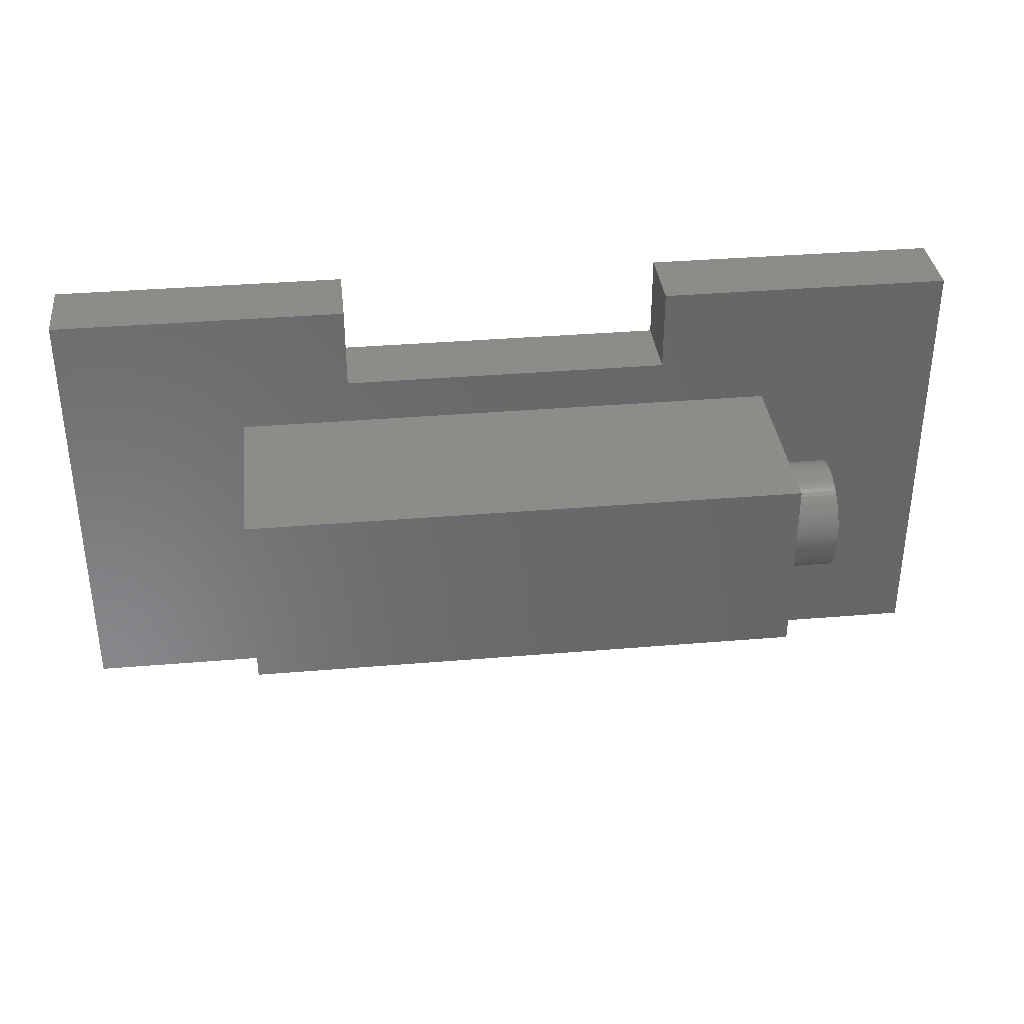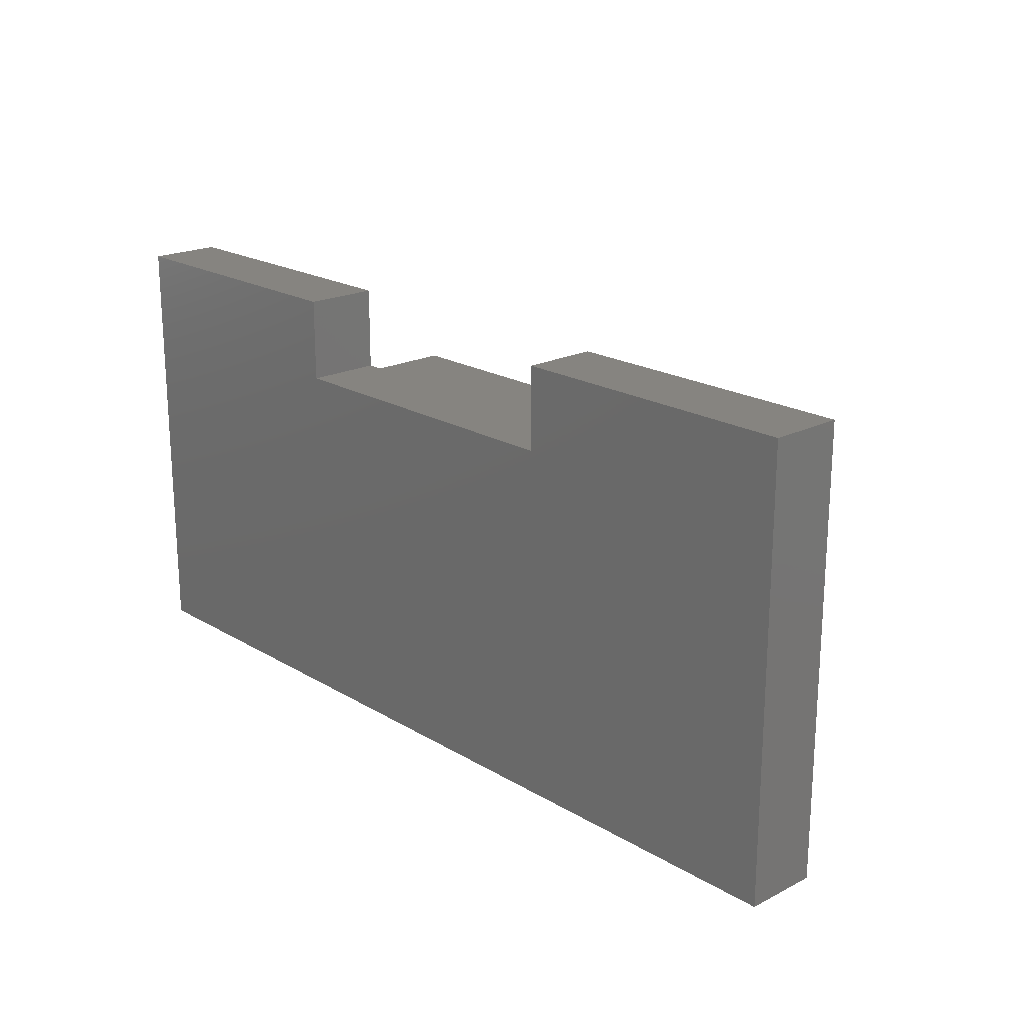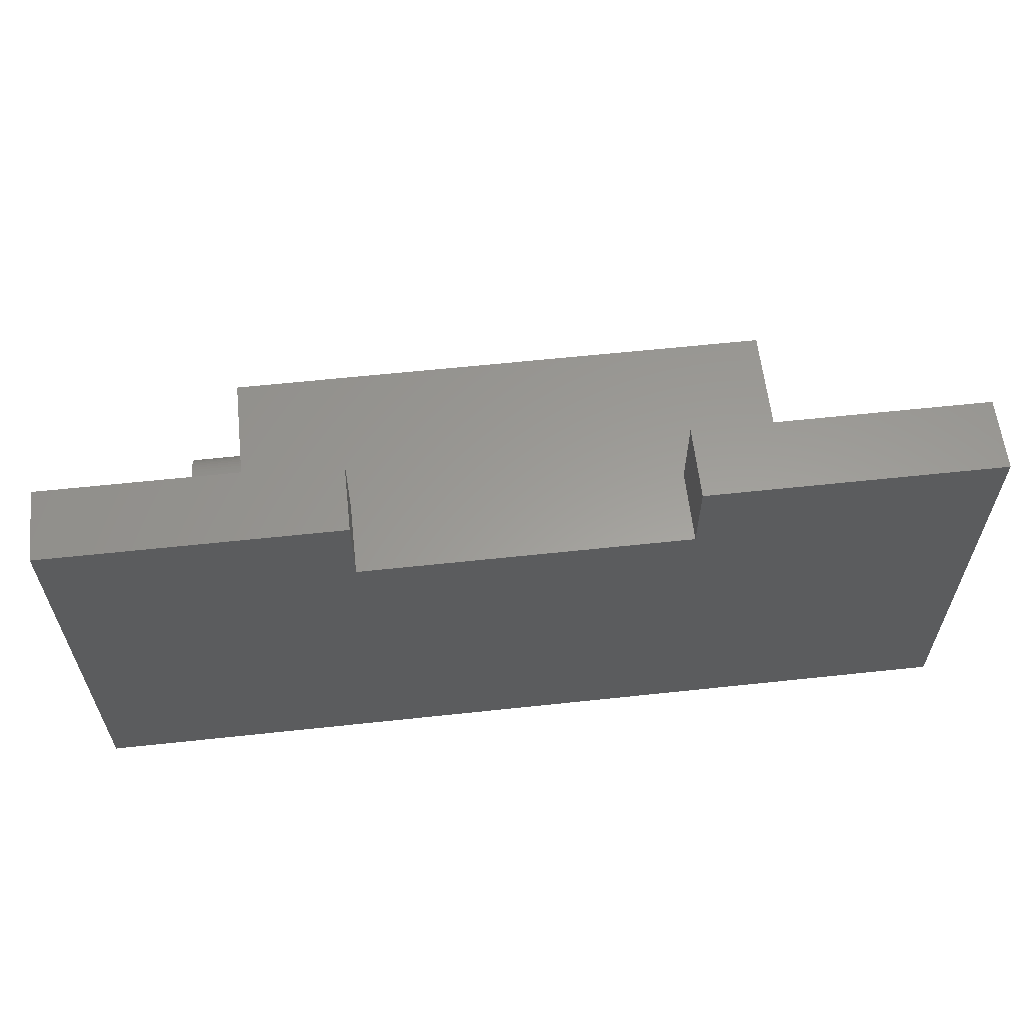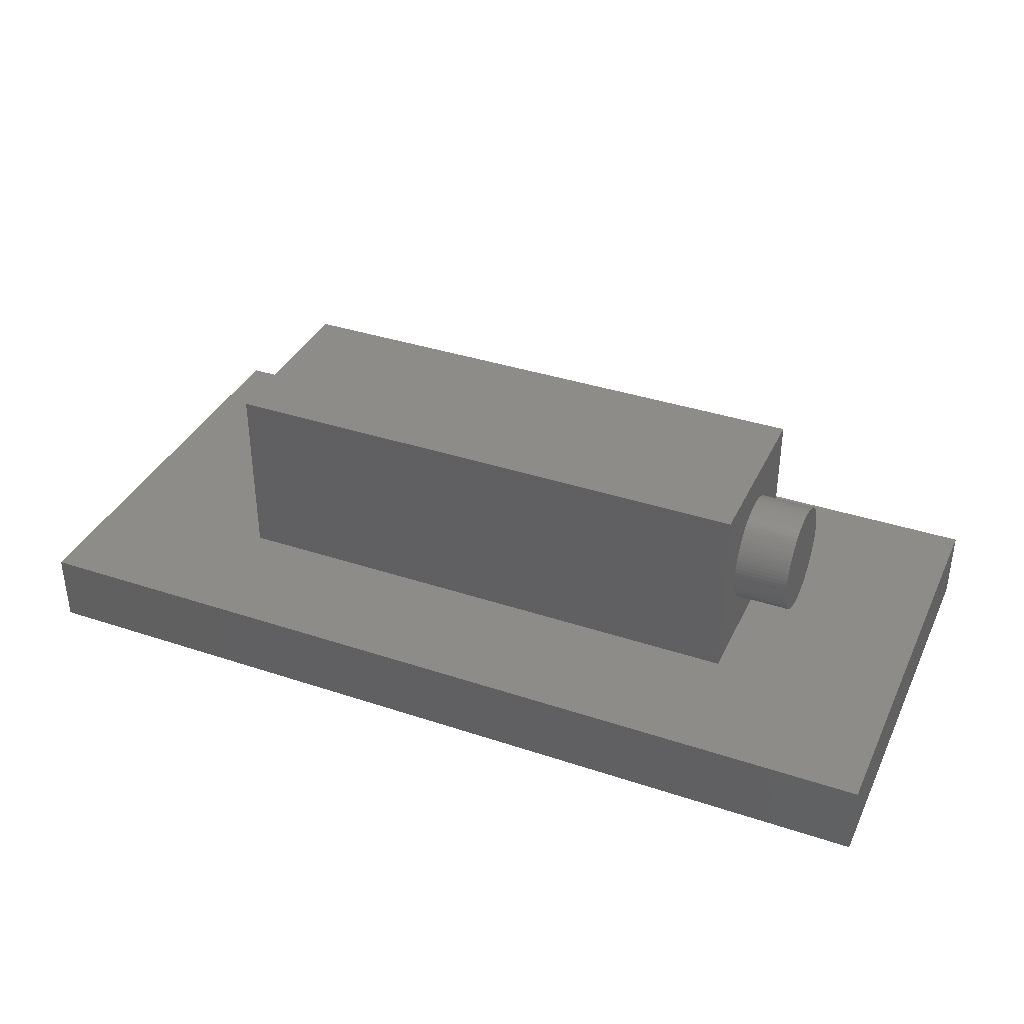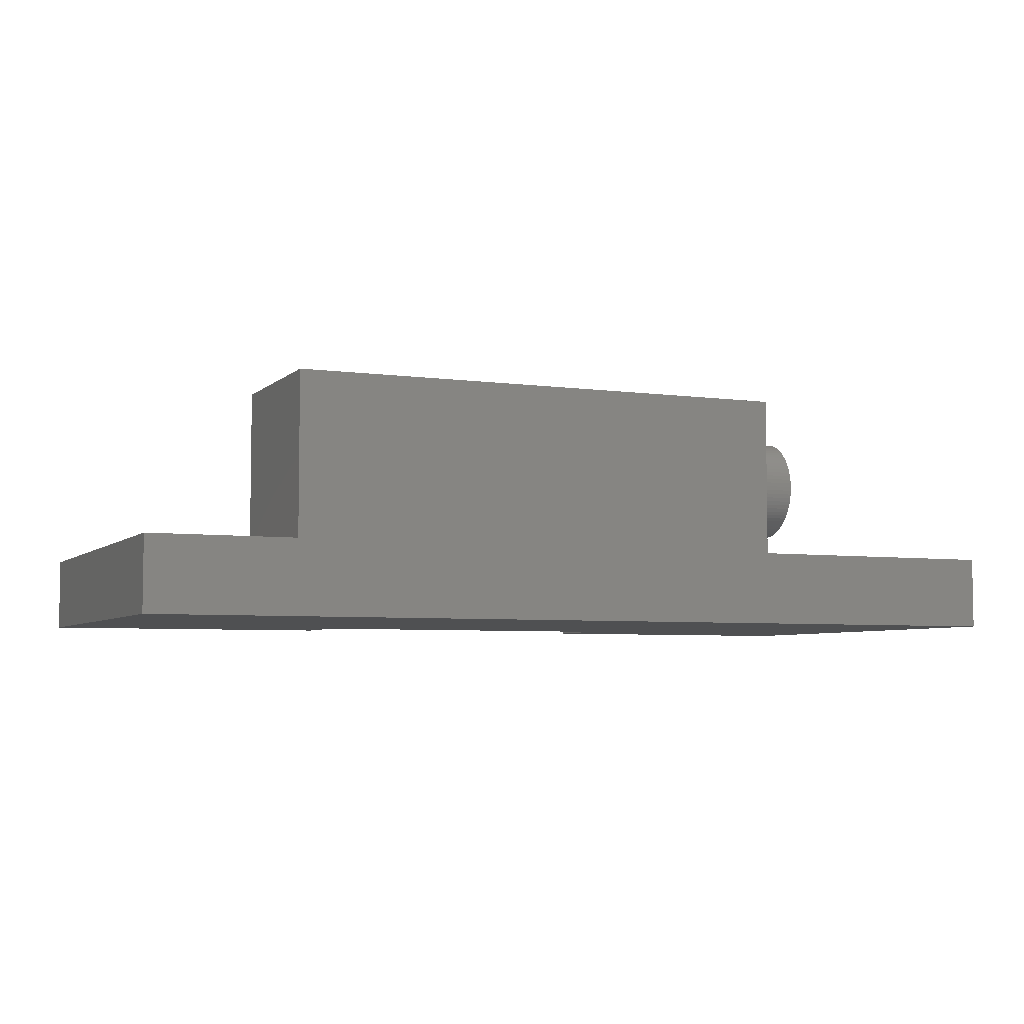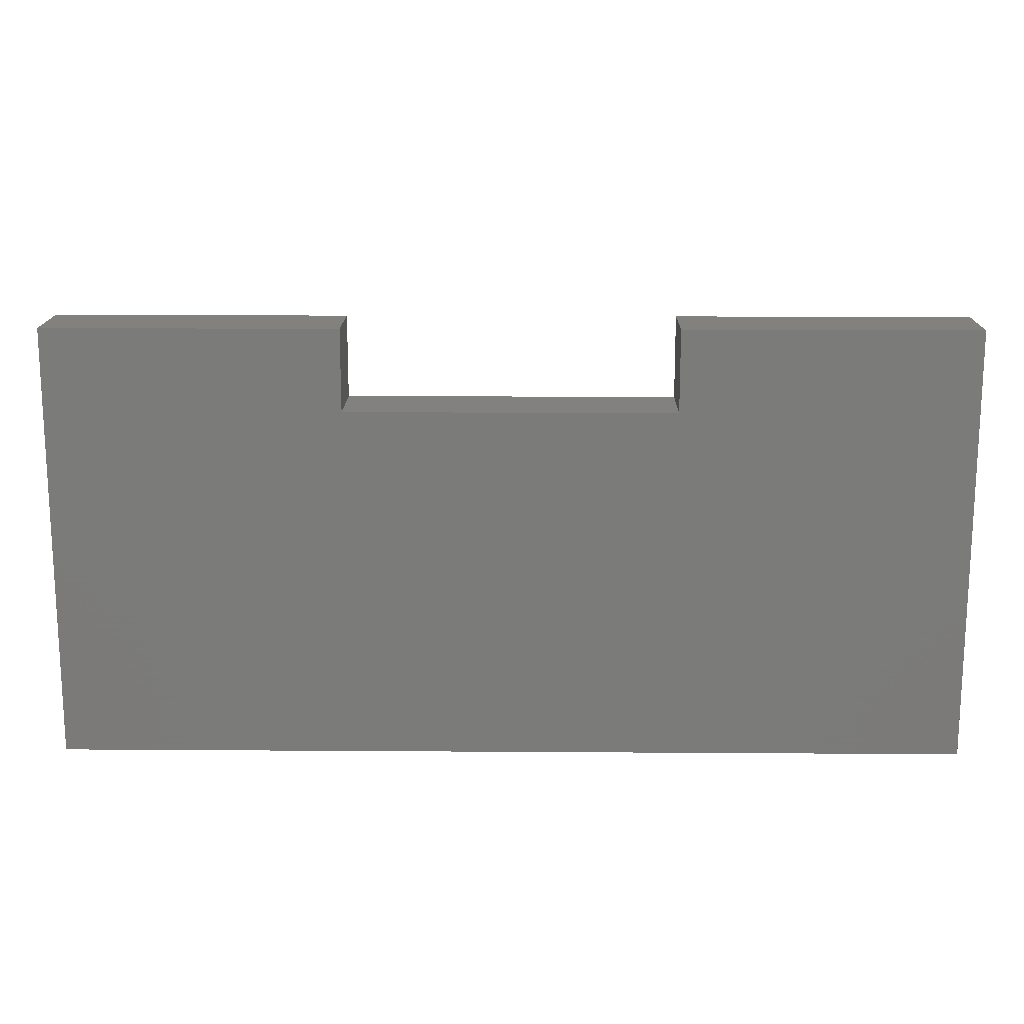
<metadata>
{"format":"stl","ext":"stl","renderer":"f3d","projection":"perspective","resolution":1024,"background":"white","views":[{"elev":35.4,"azim":-6.4,"up":"+Y"},{"elev":20.2,"azim":-132.7,"up":"+Y"},{"elev":60.1,"azim":173.7,"up":"+Y"},{"elev":36.7,"azim":23.3,"up":"+Z"},{"elev":-5.4,"azim":-23.5,"up":"+Z"},{"elev":15.9,"azim":-179.2,"up":"+Y"}]}
</metadata>
<code>
# stl→obj: 188 verts, 372 faces
v -25 -12 -2
v -25 12 2
v -25 12 -2
v -25 -12 2
v -9 12 2
v -15 5 2
v -9 7.5 2
v -15 -5 2
v 25 12 2
v 15 5 2
v 25 -12 2
v 9 12 2
v 9 7.5 2
v 15 -5 2
v 25 12 -2
v 25 -12 -2
v 9 12 -2
v -9 12 -2
v 9 7.5 -2
v -9 7.5 -2
v -15 5 12
v -15 -5 12
v 15 -5 12
v 15 5 12
v 15 3 7
v 15 2.995 7.118
v 15 2.991 7.235
v 15 2.963 7.469
v 15 2.917 7.7
v 15 2.853 7.927
v 15 2.772 8.148
v 15 2.673 8.362
v 15 2.558 8.568
v 15 2.427 8.763
v 15 2.281 8.948
v 15 2.121 9.121
v 15 1.948 9.281
v 15 1.763 9.427
v 15 1.567 9.558
v 15 1.362 9.673
v 15 1.148 9.772
v 15 0.9271 9.853
v 15 0.7003 9.917
v 15 0.4693 9.963
v 15 0.2354 9.991
v 15 0 10
v 15 -0.2354 9.991
v 15 -0.4693 9.963
v 15 -0.7003 9.917
v 15 -2.991 7.235
v 15 -3 7
v 15 -2.963 7.469
v 15 -2.917 7.7
v 15 -2.853 7.927
v 15 -2.772 8.148
v 15 -2.673 8.362
v 15 -2.558 8.568
v 15 -2.427 8.763
v 15 -2.281 8.948
v 15 -2.121 9.121
v 15 -1.948 9.281
v 15 -1.763 9.427
v 15 -1.567 9.558
v 15 -1.362 9.673
v 15 -1.148 9.772
v 15 -0.9271 9.853
v 15 2.995 6.882
v 15 2.991 6.765
v 15 2.963 6.531
v 15 2.917 6.3
v 15 2.853 6.073
v 15 2.772 5.852
v 15 2.673 5.638
v 15 2.558 5.433
v 15 2.427 5.237
v 15 2.281 5.052
v 15 2.121 4.879
v 15 1.948 4.719
v 15 1.763 4.573
v 15 1.567 4.442
v 15 1.362 4.327
v 15 1.148 4.228
v 15 0.9271 4.147
v 15 0.7003 4.083
v 15 0.4693 4.037
v 15 0.2354 4.009
v 15 0.1177 4.005
v 15 0 4
v 15 -0.1177 4.005
v 15 -0.2354 4.009
v 15 -0.4693 4.037
v 15 -0.7003 4.083
v 15 -0.9271 4.147
v 15 -2.991 6.765
v 15 -2.963 6.531
v 15 -2.917 6.3
v 15 -1.148 4.228
v 15 -1.362 4.327
v 15 -1.567 4.442
v 15 -1.763 4.573
v 15 -1.948 4.719
v 15 -2.121 4.879
v 15 -2.281 5.052
v 15 -2.427 5.237
v 15 -2.558 5.433
v 15 -2.673 5.638
v 15 -2.772 5.852
v 15 -2.853 6.073
v 18 0.2354 4.009
v 18 0 4
v 18 3 7
v 18 2.121 4.879
v 18 2.281 5.052
v 18 -2.121 9.121
v 18 -2.281 8.948
v 18 2.991 7.235
v 18 2.963 7.469
v 18 2.917 6.3
v 18 2.963 6.531
v 18 1.567 4.442
v 18 1.362 4.327
v 18 1.948 4.719
v 18 1.763 4.573
v 18 -0.9271 9.853
v 18 -0.7003 9.917
v 18 -2.427 8.763
v 18 -2.673 8.362
v 18 -2.772 8.148
v 18 -3 7
v 18 -2.991 6.765
v 18 -2.772 5.852
v 18 -2.673 5.638
v 18 -2.281 5.052
v 18 -2.121 4.879
v 18 -0.4693 4.037
v 18 -0.7003 4.083
v 18 2.853 7.927
v 18 2.772 8.148
v 18 2.673 8.362
v 18 2.558 8.568
v 18 2.558 5.433
v 18 2.673 5.638
v 18 2.772 5.852
v 18 2.991 6.765
v 18 1.148 4.228
v 18 0.9271 4.147
v 18 -0.4693 9.963
v 18 0.4693 9.963
v 18 0.7003 9.917
v 18 -2.853 7.927
v 18 -2.917 7.7
v 18 -2.963 7.469
v 18 -1.948 4.719
v 18 -1.362 4.327
v 18 -1.567 4.442
v 18 -0.9271 4.147
v 18 -0.2354 4.009
v 18 2.917 7.7
v 18 2.427 5.237
v 18 2.853 6.073
v 18 0.7003 4.083
v 18 0.4693 4.037
v 18 -1.567 9.558
v 18 -1.362 9.673
v 18 -1.148 9.772
v 18 -0.2354 9.991
v 18 2.427 8.763
v 18 2.281 8.948
v 18 2.121 9.121
v 18 1.362 9.673
v 18 1.567 9.558
v 18 1.948 9.281
v 18 -2.558 8.568
v 18 -2.963 6.531
v 18 -2.917 6.3
v 18 1.763 9.427
v 18 1.148 9.772
v 18 0.9271 9.853
v 18 0.2354 9.991
v 18 0 10
v 18 -1.148 4.228
v 18 -1.763 9.427
v 18 -1.763 4.573
v 18 -1.948 9.281
v 18 -2.427 5.237
v 18 -2.558 5.433
v 18 -2.853 6.073
v 18 -2.991 7.235
f 1 2 3
f 2 1 4
f 5 6 7
f 6 2 8
f 2 6 5
f 9 10 11
f 12 10 9
f 13 10 12
f 7 10 13
f 10 7 6
f 14 11 10
f 8 11 14
f 8 4 11
f 4 8 2
f 11 15 9
f 15 11 16
f 15 12 9
f 12 15 17
f 18 2 5
f 2 18 3
f 16 19 15
f 16 20 19
f 1 20 16
f 3 20 1
f 20 3 18
f 15 19 17
f 1 11 4
f 11 1 16
f 8 21 6
f 21 8 22
f 21 23 24
f 23 21 22
f 24 25 10
f 24 26 25
f 24 27 26
f 24 28 27
f 24 29 28
f 24 30 29
f 24 31 30
f 24 32 31
f 24 33 32
f 24 34 33
f 24 35 34
f 24 36 35
f 24 37 36
f 24 38 37
f 24 39 38
f 24 40 39
f 24 41 40
f 24 42 41
f 24 43 42
f 24 44 43
f 24 45 44
f 24 46 45
f 23 46 24
f 46 23 47
f 47 23 48
f 48 23 49
f 50 23 51
f 52 23 50
f 53 23 52
f 54 23 53
f 55 23 54
f 56 23 55
f 57 23 56
f 58 23 57
f 59 23 58
f 60 23 59
f 61 23 60
f 62 23 61
f 63 23 62
f 64 23 63
f 65 23 64
f 66 23 65
f 49 23 66
f 67 10 25
f 68 10 67
f 69 10 68
f 70 10 69
f 71 10 70
f 72 10 71
f 73 10 72
f 74 10 73
f 75 10 74
f 76 10 75
f 77 10 76
f 78 10 77
f 79 10 78
f 80 10 79
f 81 10 80
f 82 10 81
f 83 10 82
f 84 10 83
f 85 10 84
f 86 10 85
f 87 10 86
f 88 10 87
f 14 88 89
f 14 89 90
f 14 90 91
f 14 91 92
f 14 92 93
f 14 51 23
f 51 14 94
f 94 14 95
f 95 14 96
f 88 14 10
f 97 14 93
f 98 14 97
f 99 14 98
f 100 14 99
f 101 14 100
f 102 14 101
f 103 14 102
f 104 14 103
f 105 14 104
f 106 14 105
f 107 14 106
f 108 14 107
f 96 14 108
f 8 23 22
f 23 8 14
f 10 21 24
f 21 10 6
f 109 87 86
f 87 110 88
f 110 87 109
f 25 26 111
f 112 76 113
f 76 112 77
f 59 114 60
f 114 59 115
f 116 26 27
f 26 116 111
f 116 28 117
f 28 116 27
f 118 69 119
f 69 118 70
f 81 120 121
f 120 81 80
f 79 122 123
f 122 79 78
f 49 124 125
f 124 49 66
f 58 115 59
f 115 58 126
f 55 127 56
f 127 55 128
f 94 129 51
f 129 94 130
f 106 131 107
f 131 106 132
f 102 133 103
f 133 102 134
f 92 135 136
f 135 92 91
f 137 31 138
f 31 137 30
f 139 33 140
f 33 139 32
f 141 73 142
f 73 141 74
f 142 72 143
f 72 142 73
f 119 68 144
f 68 119 69
f 78 112 122
f 112 78 77
f 83 145 146
f 145 83 82
f 82 121 145
f 121 82 81
f 48 125 147
f 125 48 49
f 43 148 149
f 148 43 44
f 138 32 139
f 32 138 31
f 53 150 54
f 150 53 151
f 52 151 53
f 151 52 152
f 54 128 55
f 128 54 150
f 102 153 134
f 153 102 101
f 99 154 155
f 154 99 98
f 93 136 156
f 136 93 92
f 91 157 135
f 157 91 90
f 158 30 137
f 30 158 29
f 159 74 141
f 74 159 75
f 113 75 159
f 75 113 76
f 160 70 118
f 70 160 71
f 143 71 160
f 71 143 72
f 144 68 67
f 111 67 25
f 67 111 144
f 80 123 120
f 123 80 79
f 84 146 161
f 146 84 83
f 86 162 109
f 162 86 85
f 85 161 162
f 161 85 84
f 64 163 164
f 163 64 63
f 66 165 124
f 165 66 65
f 47 147 166
f 147 47 48
f 140 34 167
f 34 140 33
f 168 36 169
f 36 168 35
f 167 35 168
f 35 167 34
f 39 170 171
f 170 39 40
f 36 172 169
f 172 36 37
f 56 173 57
f 173 56 127
f 96 174 95
f 174 96 175
f 95 130 94
f 130 95 174
f 116 144 111
f 117 144 116
f 117 119 144
f 158 119 117
f 158 118 119
f 137 118 158
f 137 160 118
f 138 160 137
f 138 143 160
f 139 143 138
f 139 142 143
f 140 142 139
f 140 141 142
f 167 141 140
f 167 159 141
f 168 159 167
f 168 113 159
f 169 113 168
f 169 112 113
f 172 112 169
f 172 122 112
f 176 122 172
f 176 123 122
f 171 123 176
f 171 120 123
f 170 120 171
f 170 121 120
f 177 121 170
f 177 145 121
f 178 145 177
f 178 146 145
f 149 146 178
f 149 161 146
f 148 161 149
f 148 162 161
f 179 162 148
f 179 109 162
f 180 109 179
f 180 110 109
f 166 110 180
f 166 157 110
f 147 157 166
f 147 135 157
f 125 135 147
f 125 136 135
f 124 136 125
f 124 156 136
f 165 156 124
f 165 181 156
f 164 181 165
f 164 154 181
f 163 154 164
f 163 155 154
f 182 155 163
f 182 183 155
f 184 183 182
f 184 153 183
f 114 153 184
f 114 134 153
f 115 134 114
f 115 133 134
f 126 133 115
f 126 185 133
f 173 185 126
f 173 186 185
f 127 186 173
f 127 132 186
f 128 132 127
f 128 131 132
f 150 131 128
f 150 187 131
f 151 187 150
f 151 175 187
f 152 175 151
f 152 174 175
f 188 174 152
f 188 130 174
f 130 188 129
f 105 132 106
f 132 105 186
f 104 186 105
f 186 104 185
f 98 181 154
f 181 98 97
f 89 110 157
f 110 89 88
f 117 29 158
f 29 117 28
f 61 114 184
f 114 61 60
f 46 166 180
f 166 46 47
f 45 180 179
f 180 45 46
f 44 179 148
f 179 44 45
f 41 178 177
f 178 41 42
f 38 171 176
f 171 38 39
f 40 177 170
f 177 40 41
f 37 176 172
f 176 37 38
f 57 126 58
f 126 57 173
f 108 175 96
f 175 108 187
f 107 187 108
f 187 107 131
f 100 155 183
f 155 100 99
f 101 183 153
f 183 101 100
f 103 185 104
f 185 103 133
f 97 156 181
f 156 97 93
f 157 90 89
f 65 164 165
f 164 65 64
f 62 184 182
f 184 62 61
f 63 182 163
f 182 63 62
f 42 149 178
f 149 42 43
f 51 188 50
f 188 51 129
f 50 152 52
f 152 50 188
f 7 18 5
f 18 7 20
f 19 12 17
f 12 19 13
f 19 7 13
f 7 19 20

</code>
